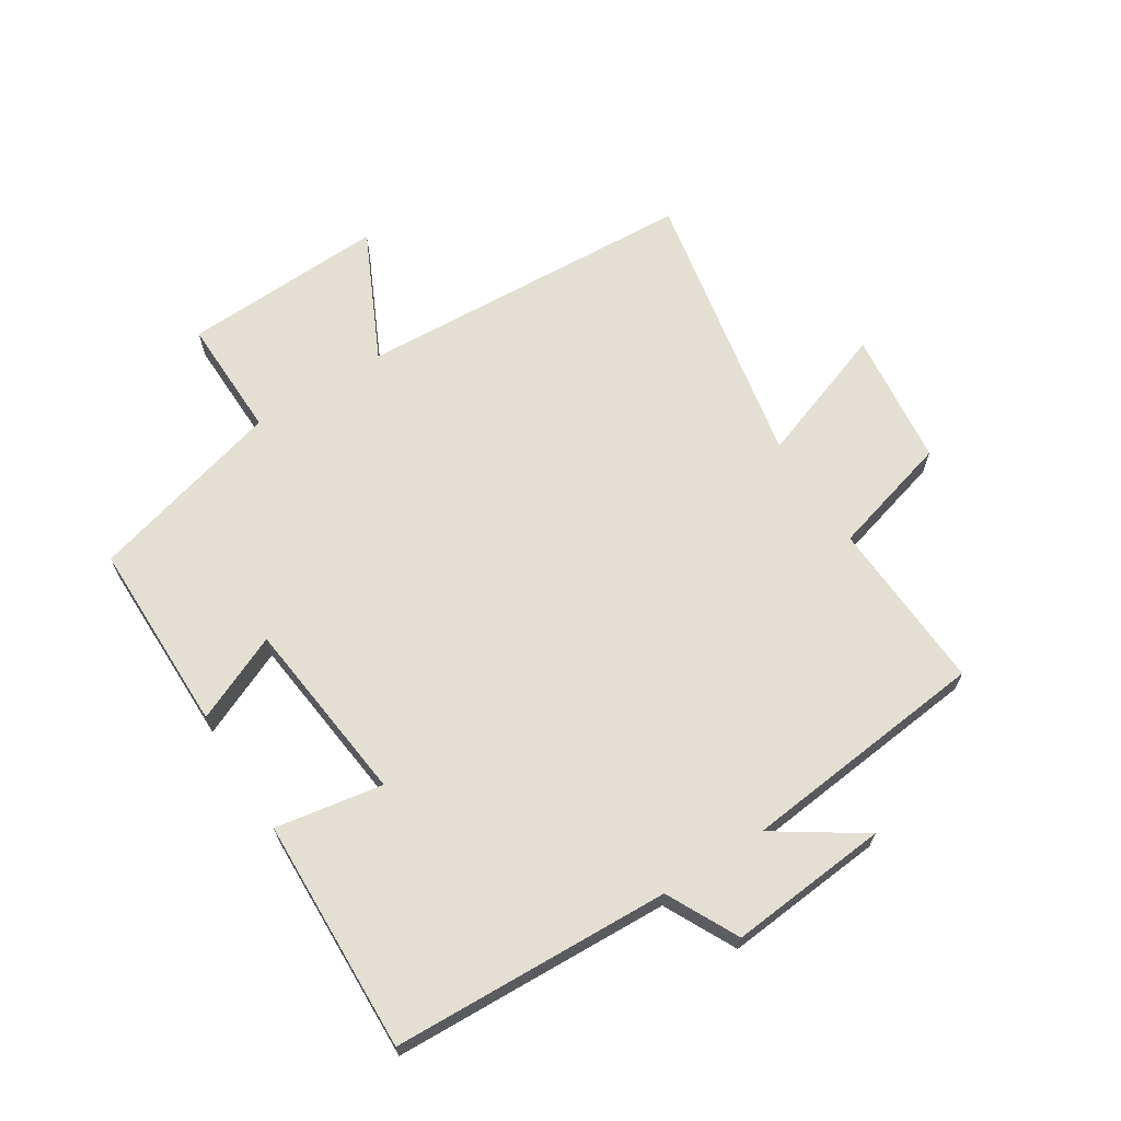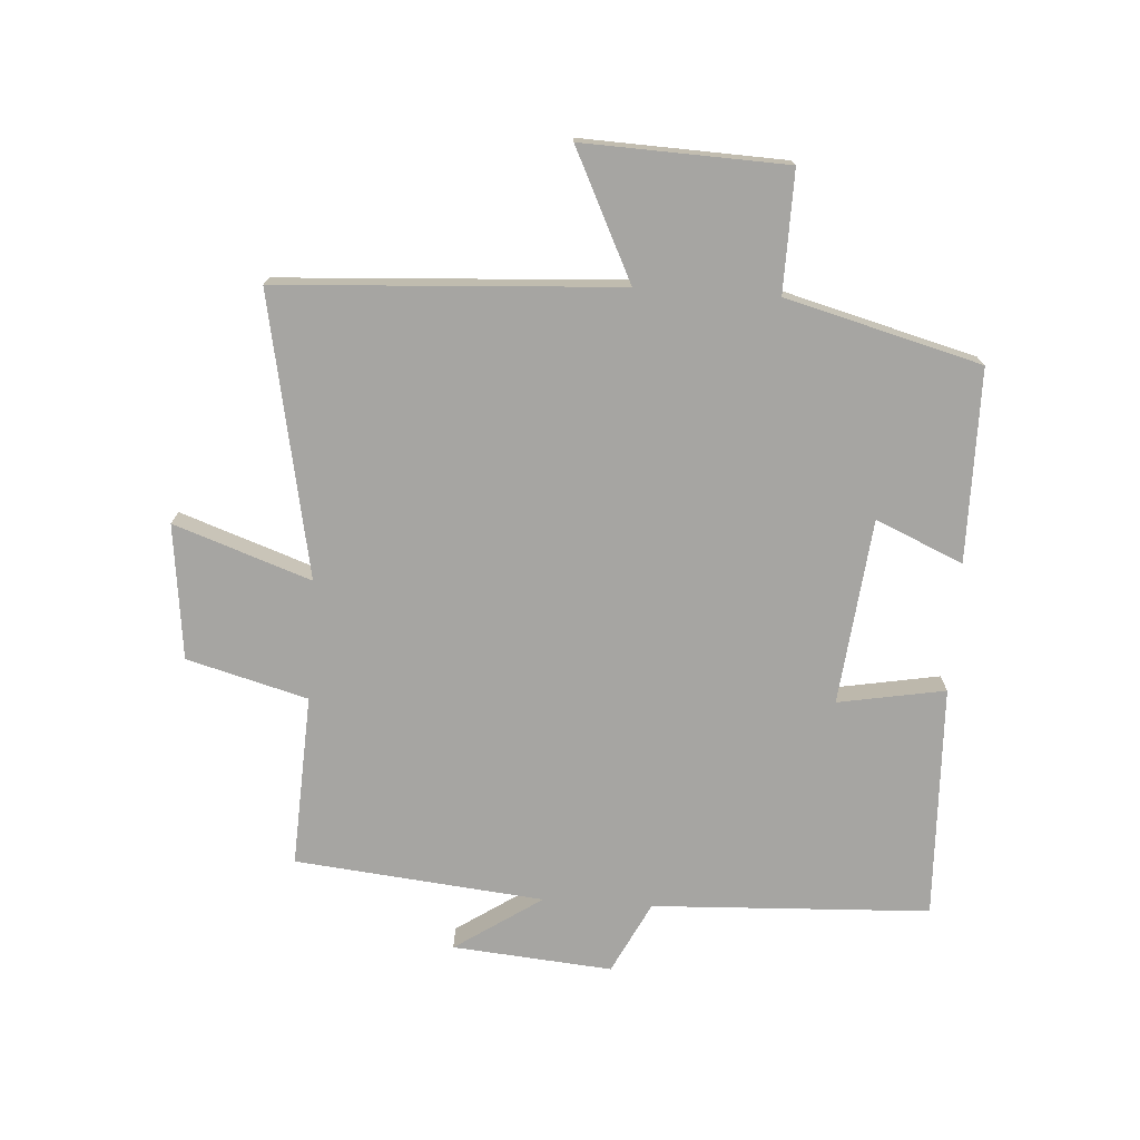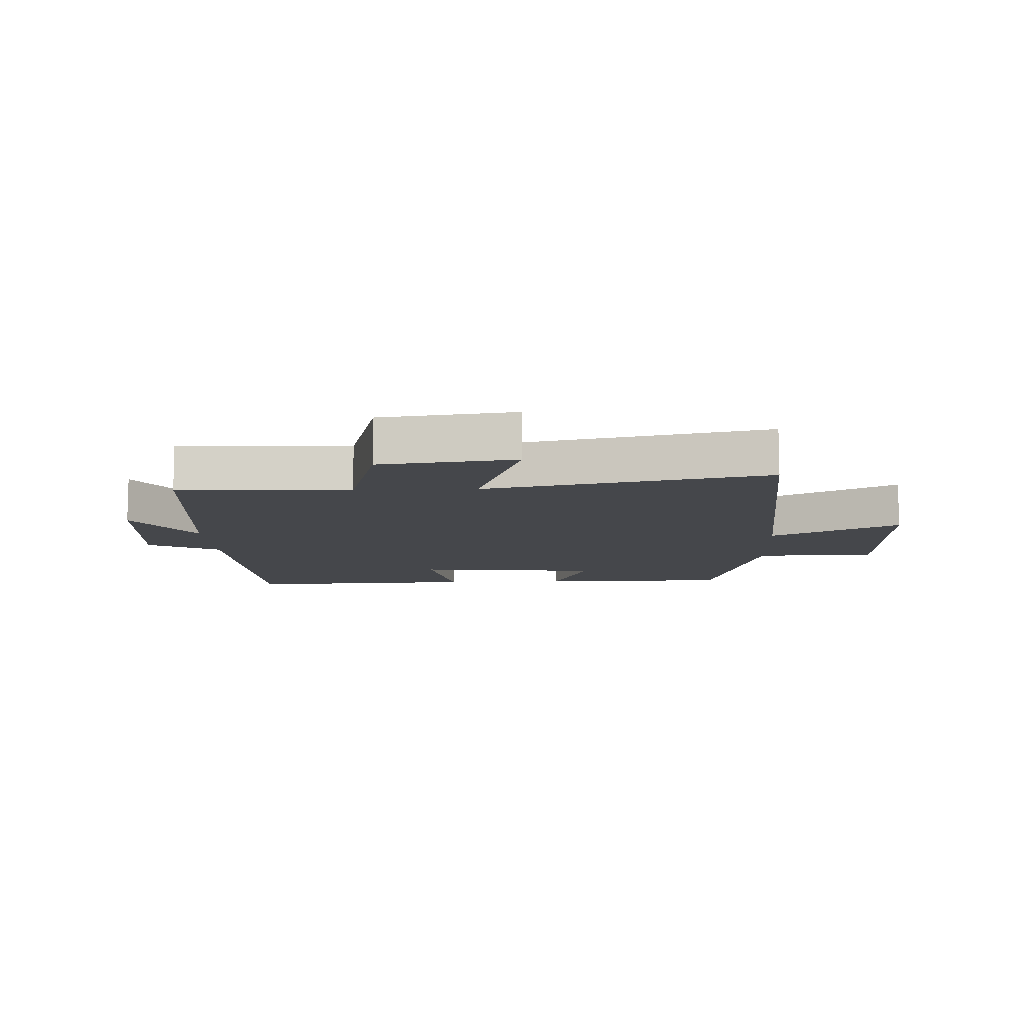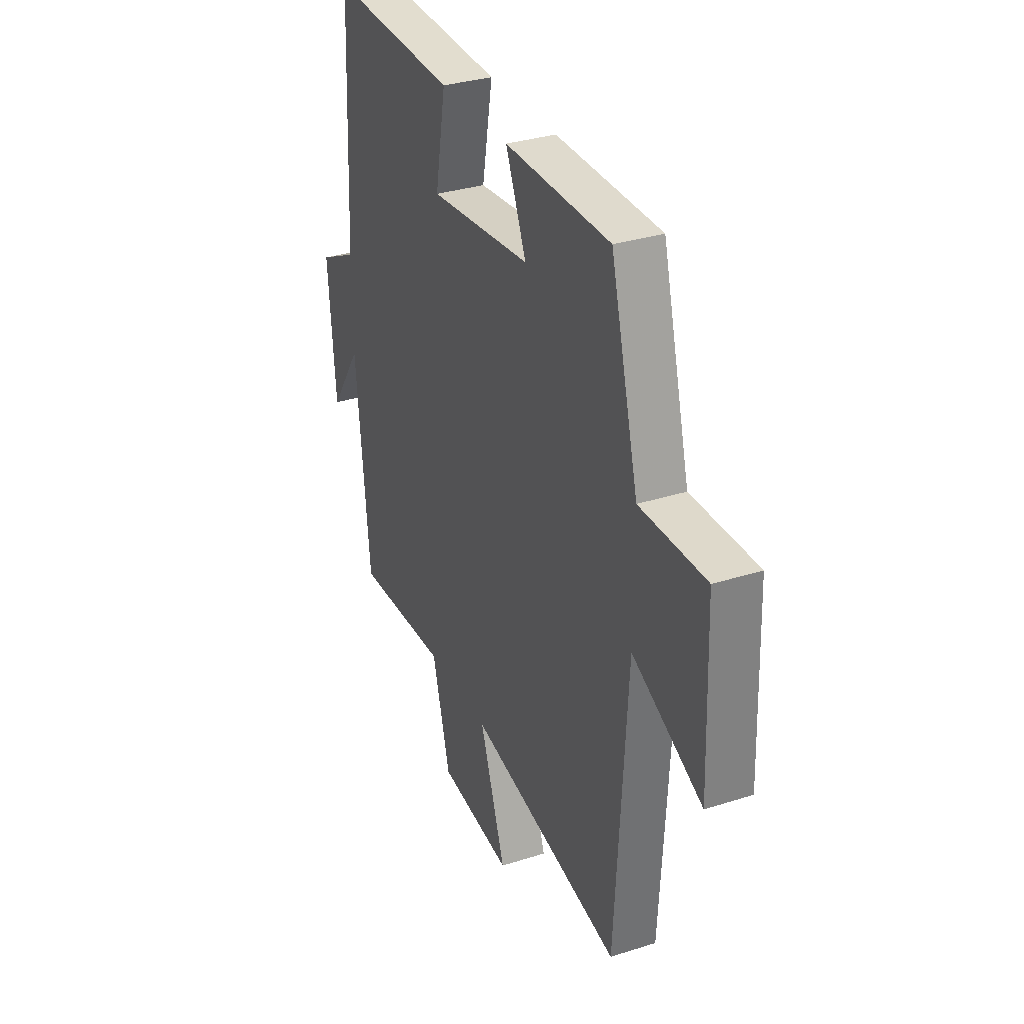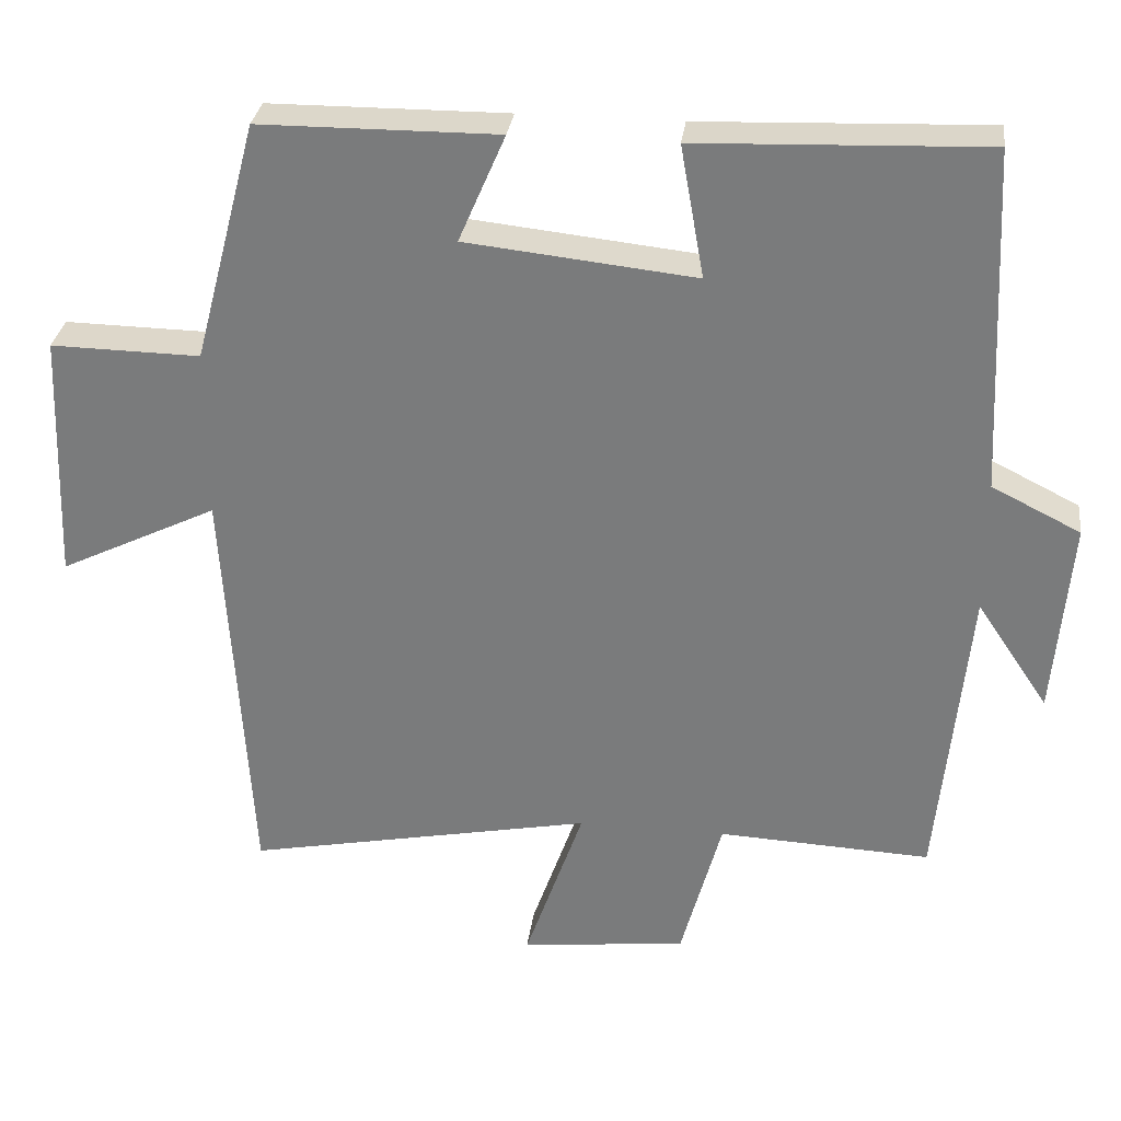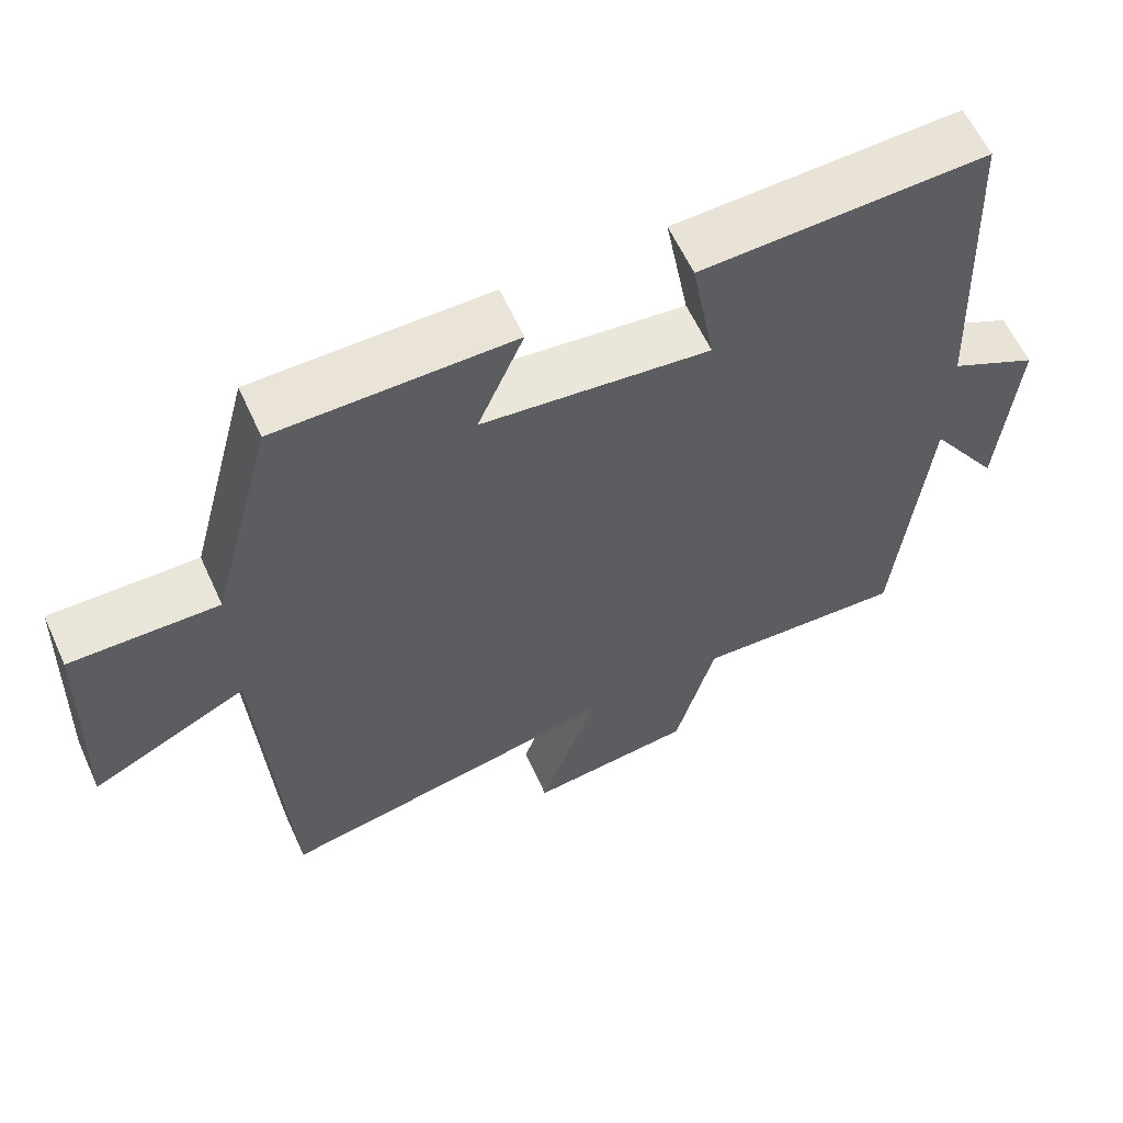
<metadata>
{"format":"obj","ext":"obj","renderer":"f3d","projection":"perspective","resolution":1024,"background":"white","views":[{"elev":66.6,"azim":57.3,"up":"+Y"},{"elev":-73.8,"azim":-93.8,"up":"+Y"},{"elev":-10.2,"azim":-177.3,"up":"+Y"},{"elev":32.6,"azim":-113.9,"up":"+Z"},{"elev":30.6,"azim":7.3,"up":"+Z"},{"elev":60.5,"azim":-24.5,"up":"+Z"}]}
</metadata>
<code>
v -0.467 0.07 -0.59
v -0.5 0.07 -0.041
v -0.707 0.07 -0.142
v -0.695 0.07 0.186
v -0.5 0.07 0.183
v -0.417 0.07 0.498
v -0.106 0.07 0.5
v -0.167 0.07 0.359
v 0.133 0.07 0.327
v 0.102 0.07 0.5
v 0.479 0.07 0.514
v 0.5 0.07 0.065
v 0.616 0.07 0.007
v 0.594 0.07 -0.251
v 0.5 0.07 -0.111
v 0.46 0.07 -0.513
v 0.182 0.07 -0.5
v 0.129 0.07 -0.695
v -0.089 0.07 -0.721
v -0.012 0.07 -0.5
v -0.467 0 -0.59
v -0.5 0 -0.041
v -0.707 0 -0.142
v -0.695 0 0.186
v -0.5 0 0.183
v -0.417 0 0.498
v -0.106 0 0.5
v -0.167 0 0.359
v 0.133 0 0.327
v 0.102 0 0.5
v 0.479 0 0.514
v 0.5 0 0.065
v 0.616 0 0.007
v 0.594 0 -0.251
v 0.5 0 -0.111
v 0.46 0 -0.513
v 0.182 0 -0.5
v 0.129 0 -0.695
v -0.089 0 -0.721
v -0.012 0 -0.5
f 17 18 19 20
f 15 16 17
f 15 17 20
f 12 13 14 15
f 9 10 11 12
f 8 9 12 15
f 5 6 7 8
f 5 8 15 20
f 2 3 4 5
f 1 2 5 20
f 40 39 38 37
f 37 36 35
f 40 37 35
f 35 34 33 32
f 32 31 30 29
f 35 32 29 28
f 28 27 26 25
f 40 35 28 25
f 25 24 23 22
f 40 25 22 21
f 1 21 22 2
f 2 22 23 3
f 3 23 24 4
f 4 24 25 5
f 5 25 26 6
f 6 26 27 7
f 7 27 28 8
f 8 28 29 9
f 9 29 30 10
f 10 30 31 11
f 11 31 32 12
f 12 32 33 13
f 13 33 34 14
f 14 34 35 15
f 15 35 36 16
f 16 36 37 17
f 17 37 38 18
f 18 38 39 19
f 19 39 40 20
f 20 40 21 1

</code>
